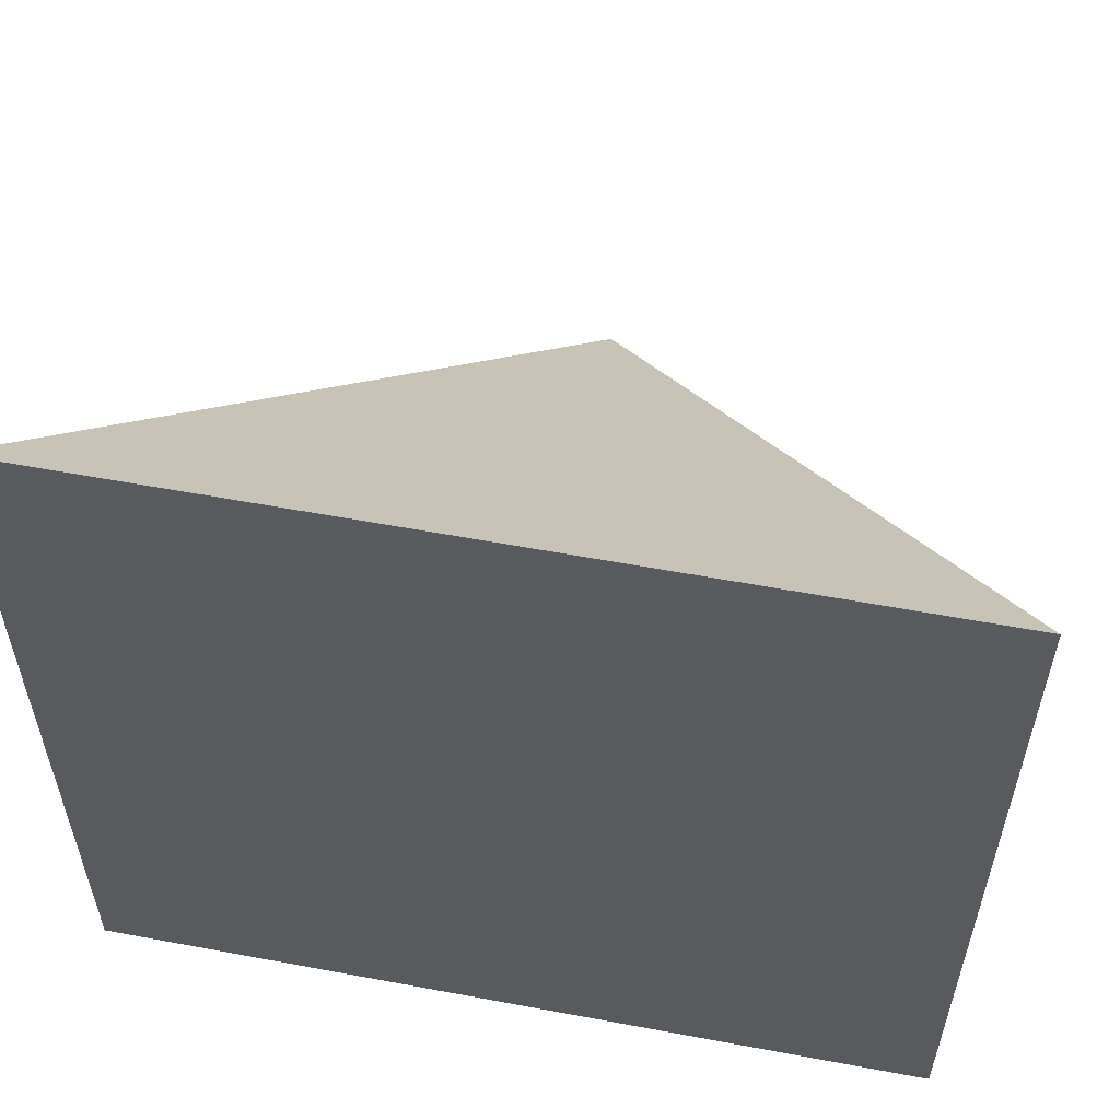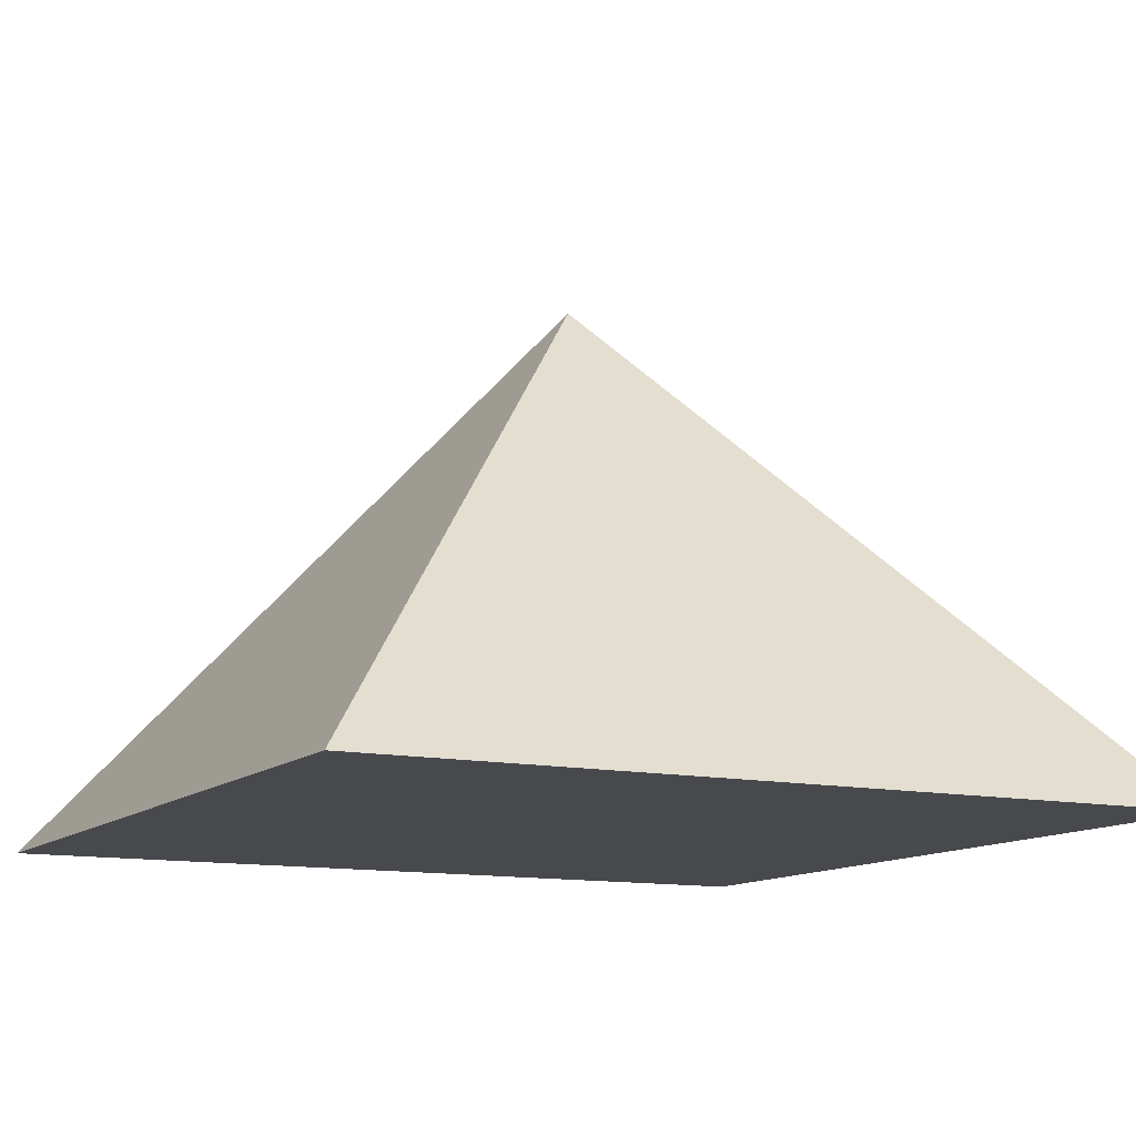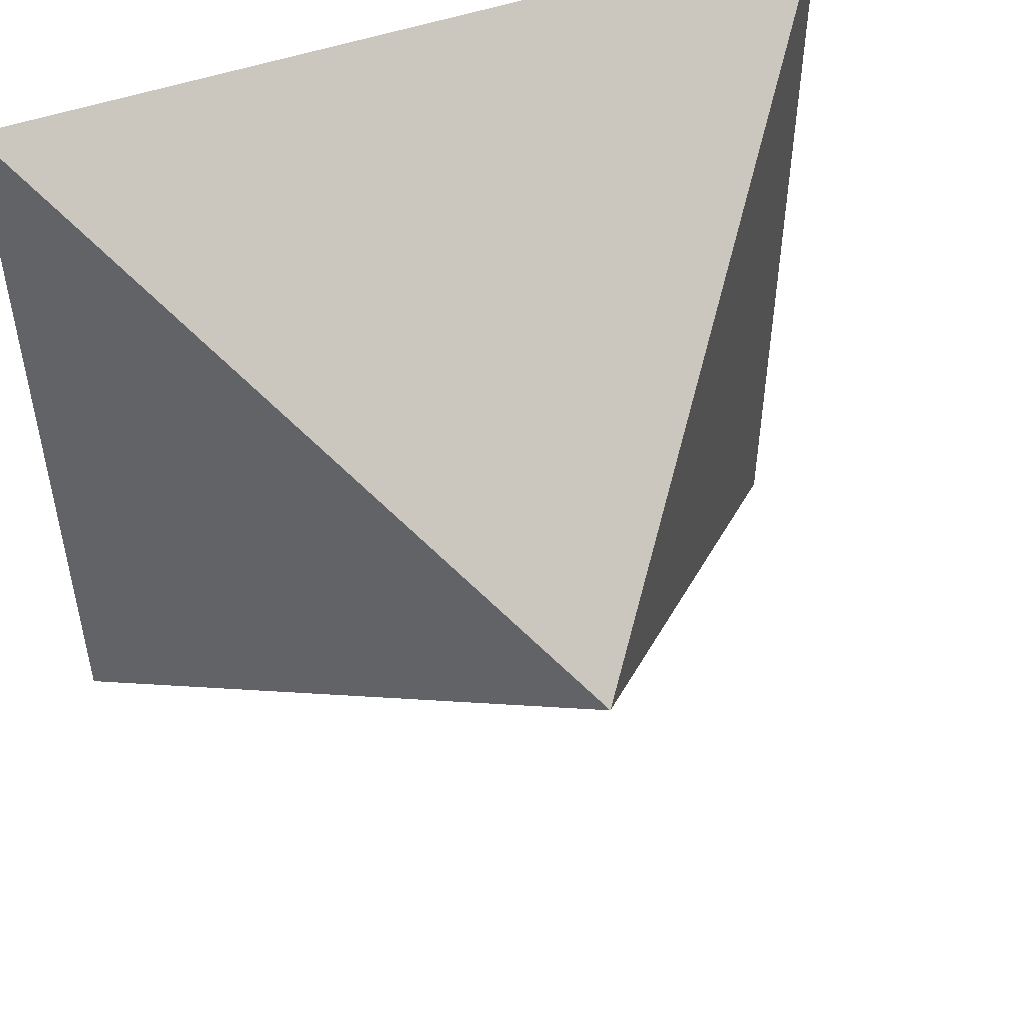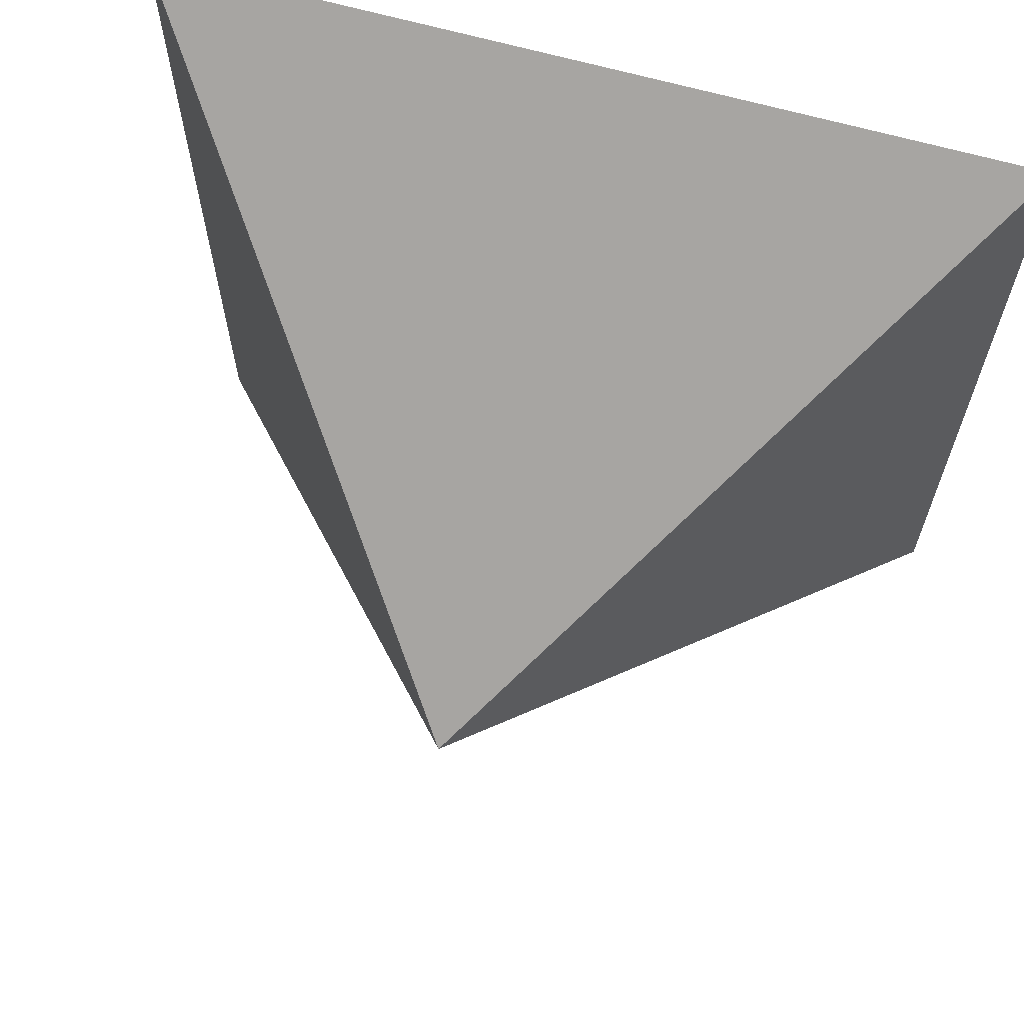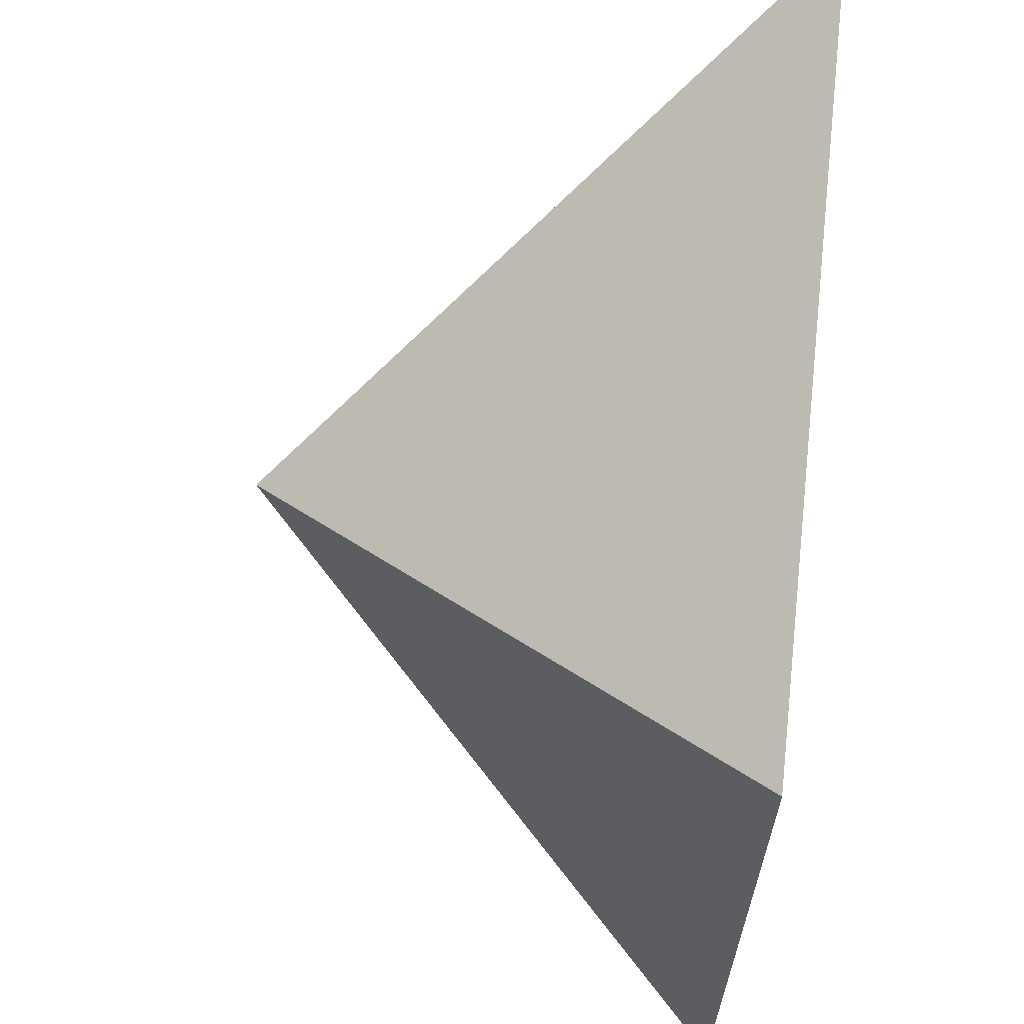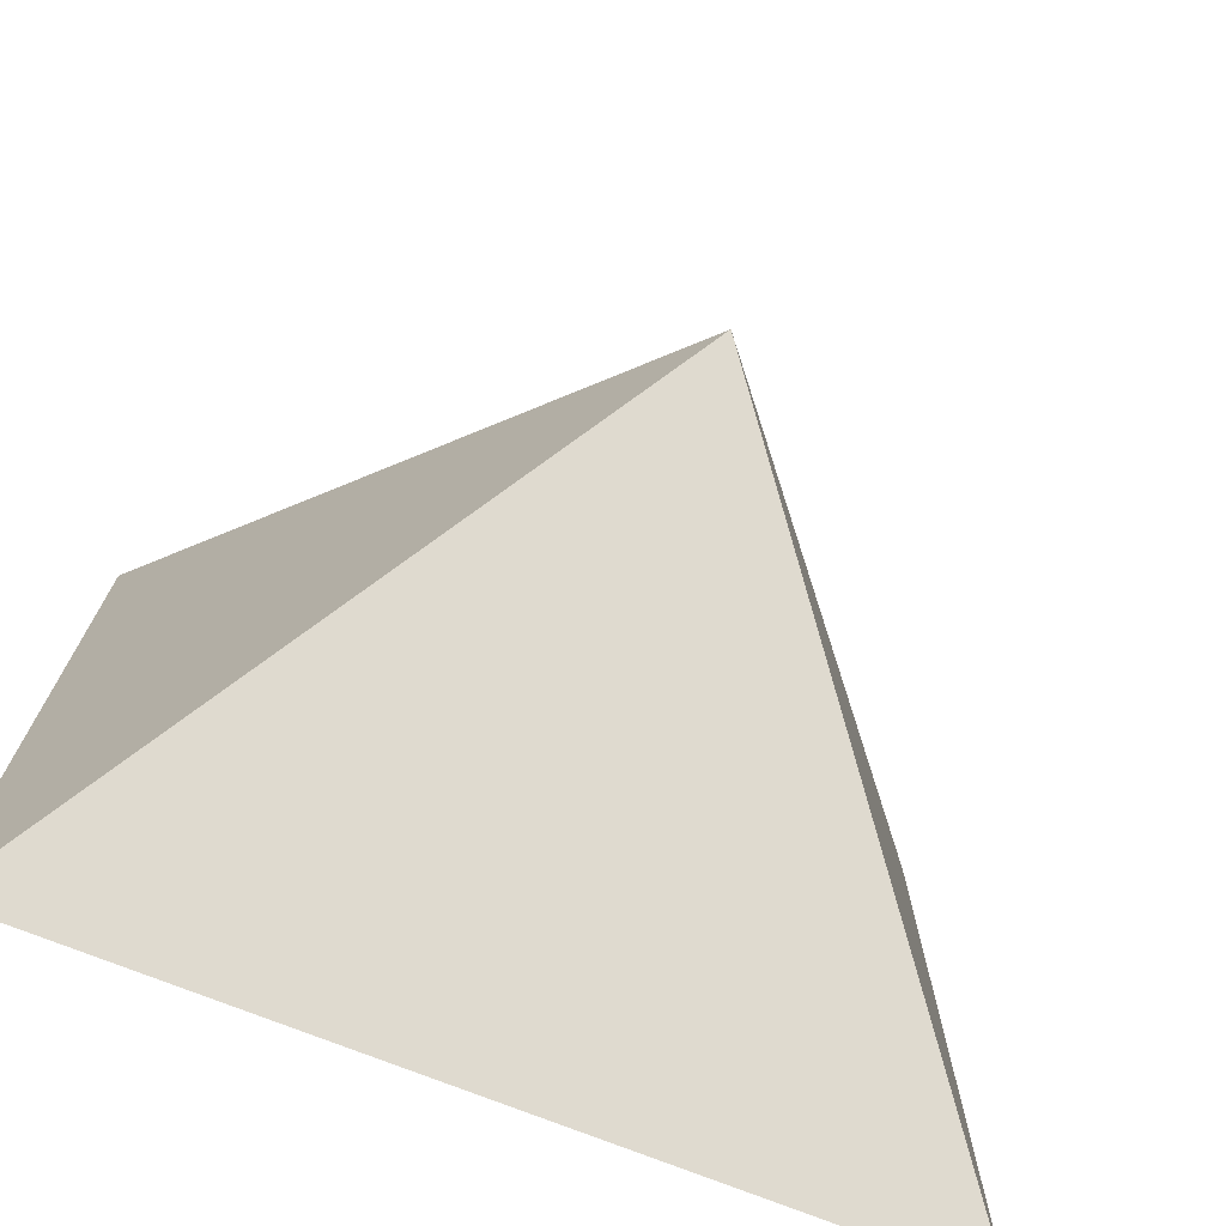
<metadata>
{"format":"obj","ext":"obj","renderer":"f3d","projection":"perspective","resolution":1024,"background":"white","views":[{"elev":57.1,"azim":11.0,"up":"+Z"},{"elev":-12.2,"azim":62.7,"up":"+Y"},{"elev":50.3,"azim":159.1,"up":"+Z"},{"elev":65.9,"azim":-164.2,"up":"+Z"},{"elev":64.3,"azim":-83.3,"up":"+Z"},{"elev":-73.4,"azim":158.3,"up":"+Z"}]}
</metadata>
<code>
o pCube1_lambert2_0
v -1.266 -0.01416 1.266
v 1.266 -0.01416 1.266
v 0 1.557 0
v 0 1.557 0
v 1.266 -0.01416 -1.266
v -1.266 -0.01416 -1.266
v 1.266 -0.01416 1.266
v 1.266 -0.01416 -1.266
v 0 1.557 0
v -1.266 -0.01416 -1.266
v -1.266 -0.01416 1.266
v 0 1.557 0
v -1.266 -0.01416 -1.266
v 1.266 -0.01416 -1.266
v 1.266 -0.01416 1.266
v -1.266 -0.01416 1.266
f 1 2 3
f 4 5 6
f 7 8 9
f 10 11 12
f 13 14 15
f 13 15 16

</code>
